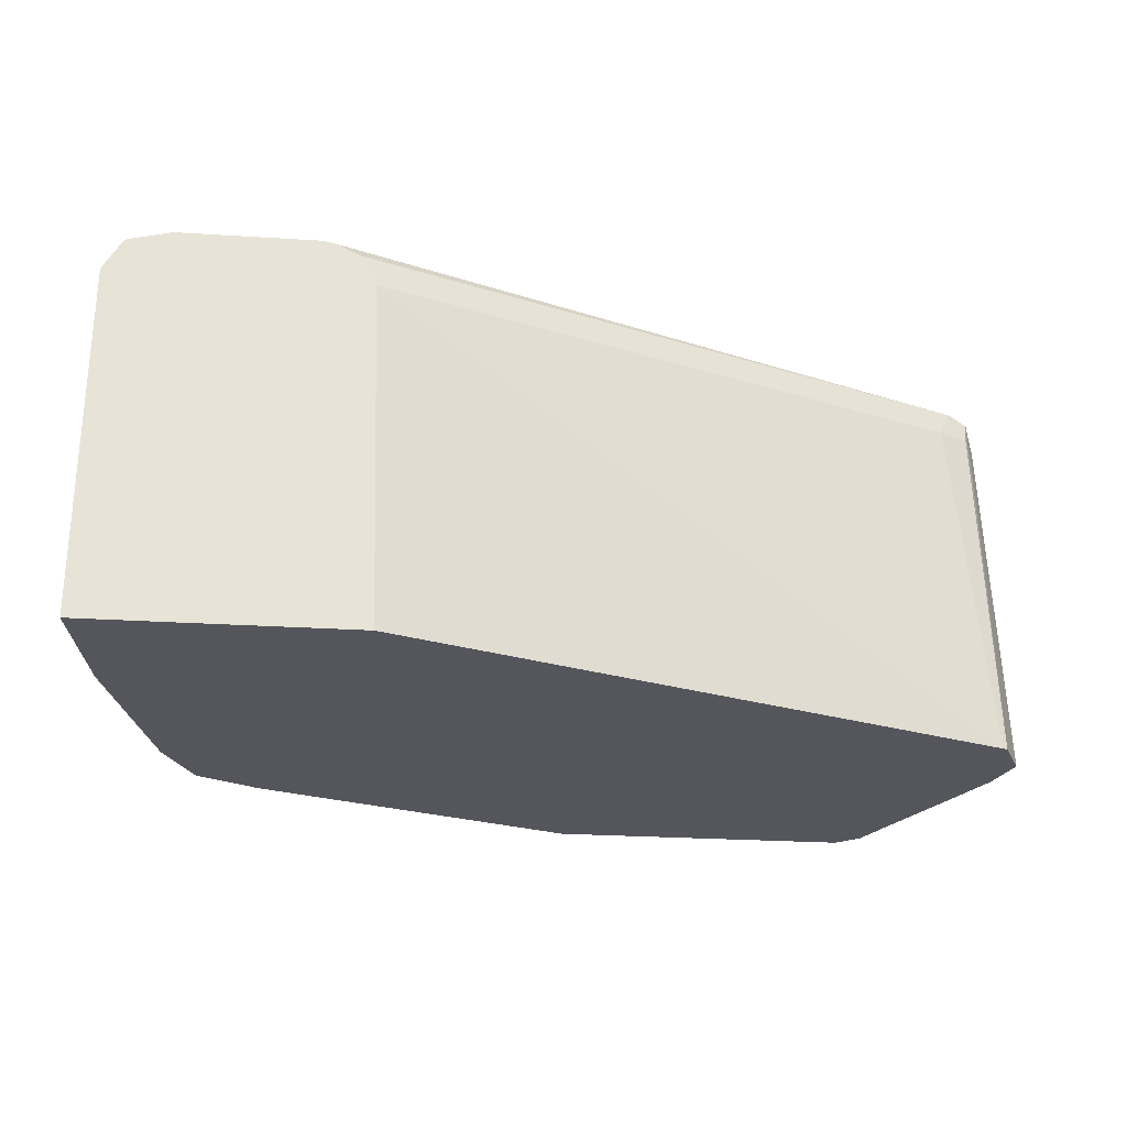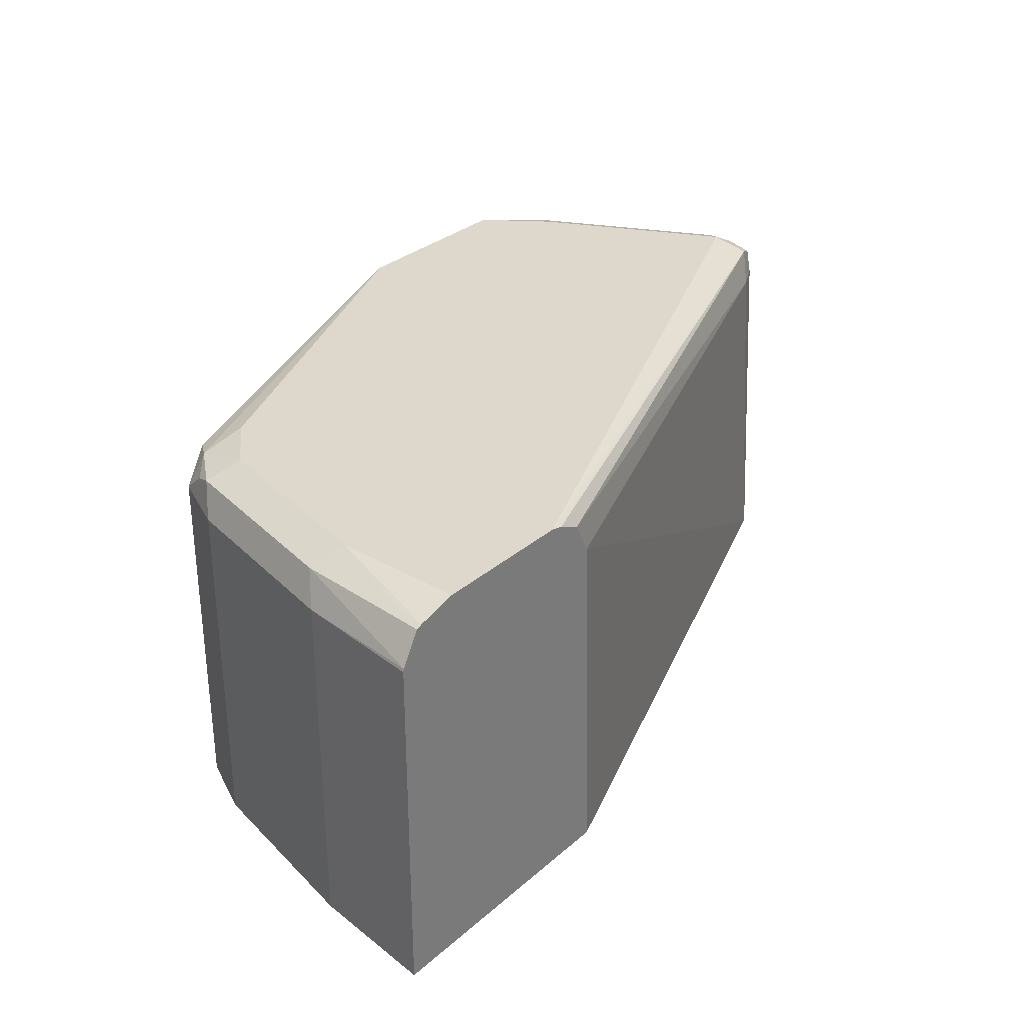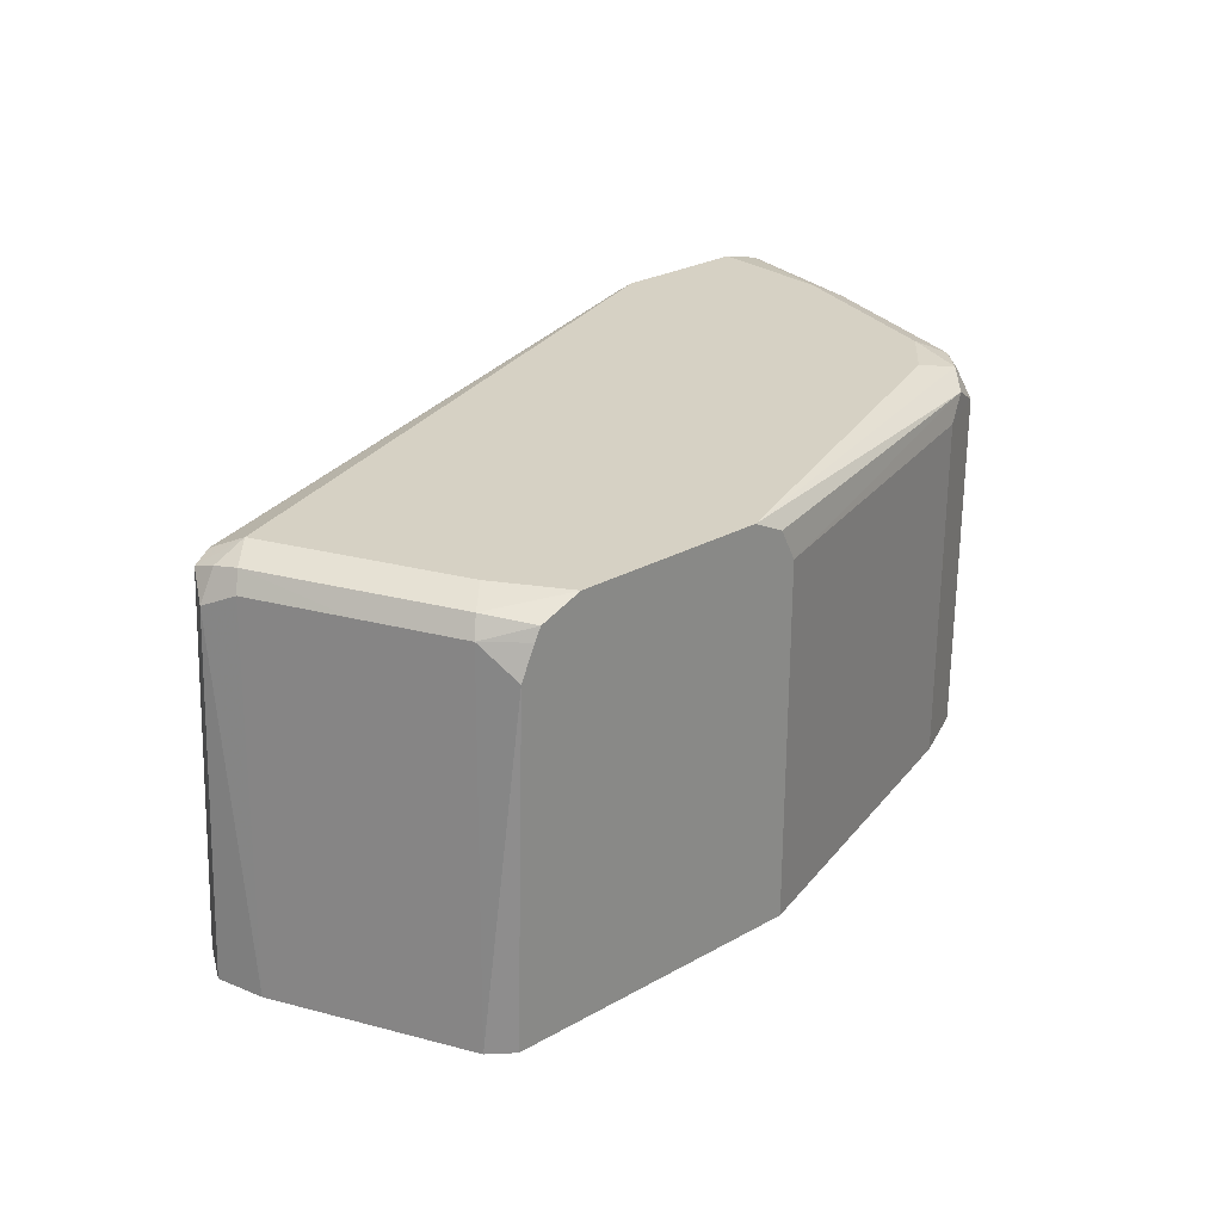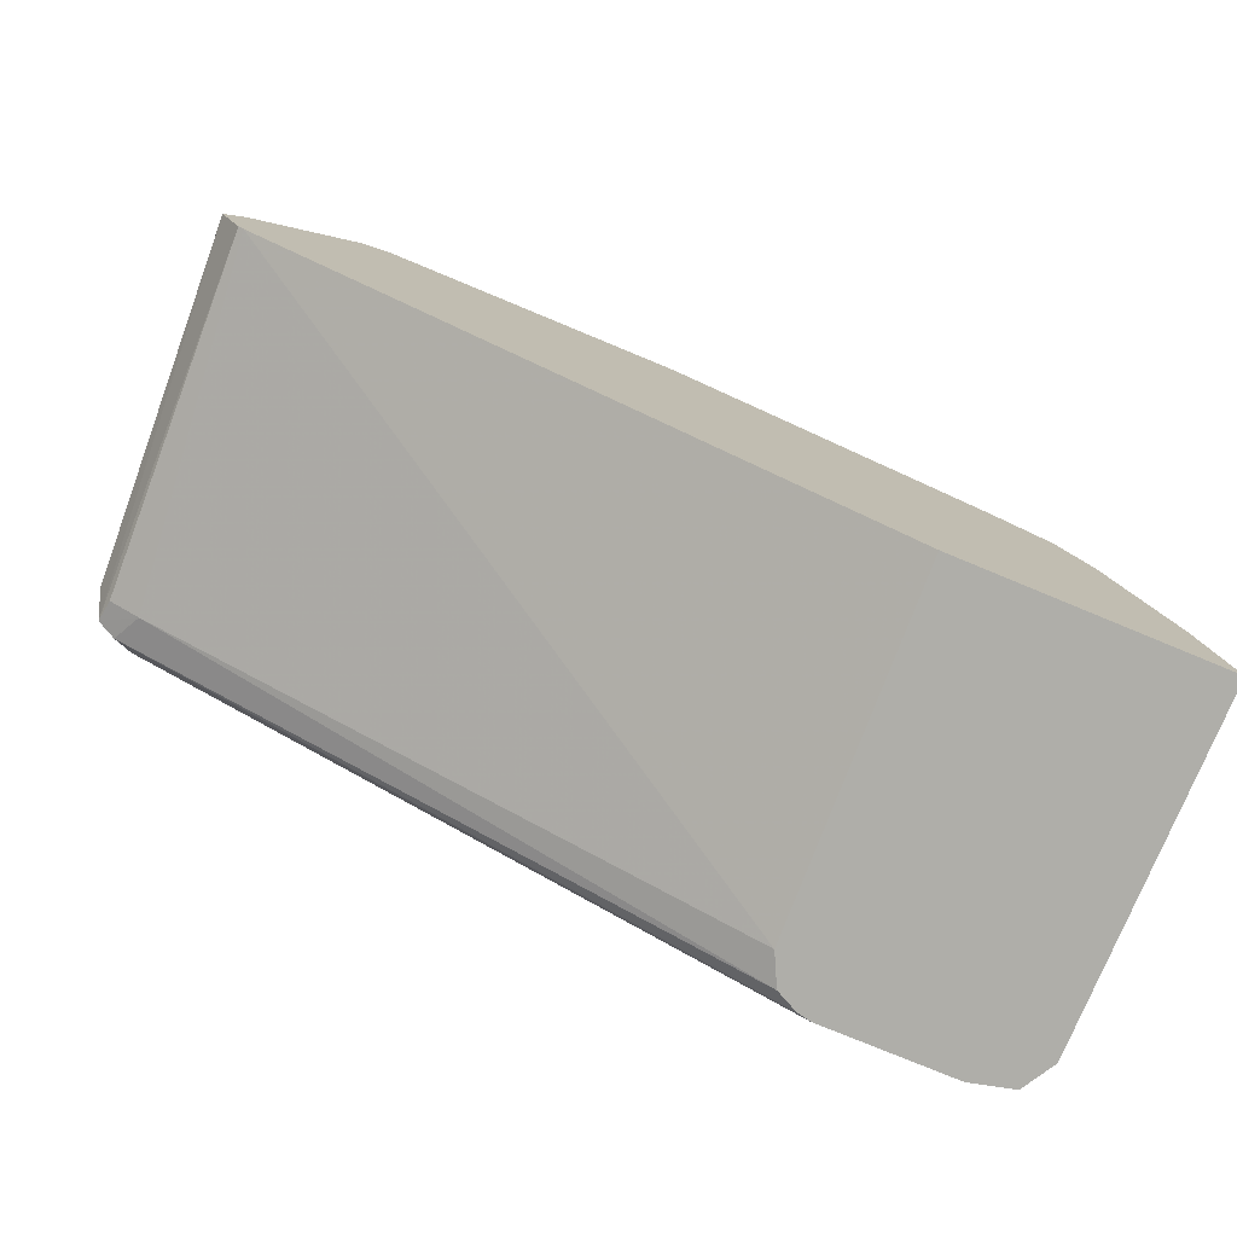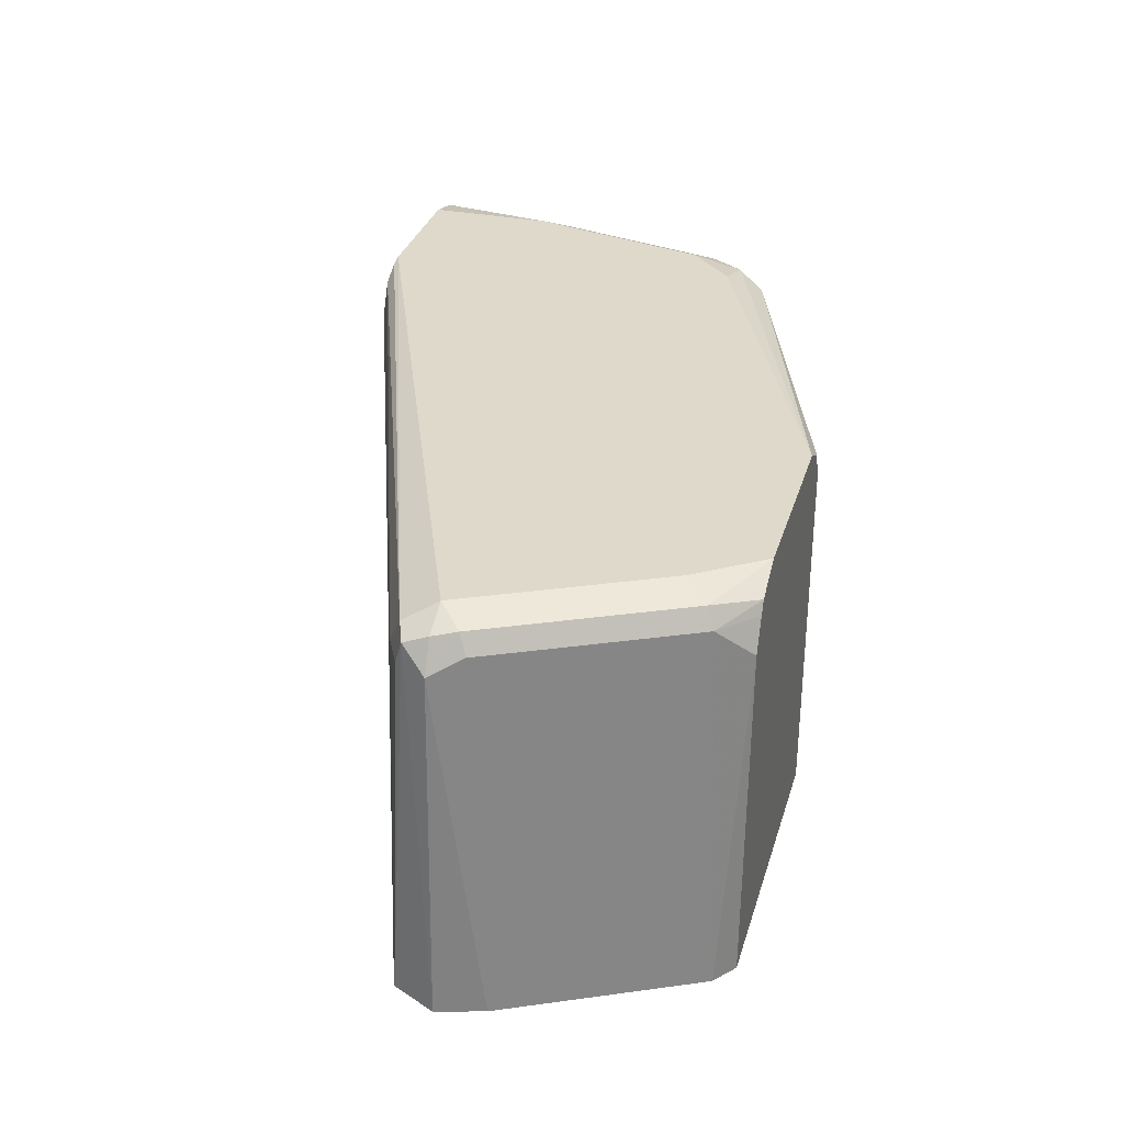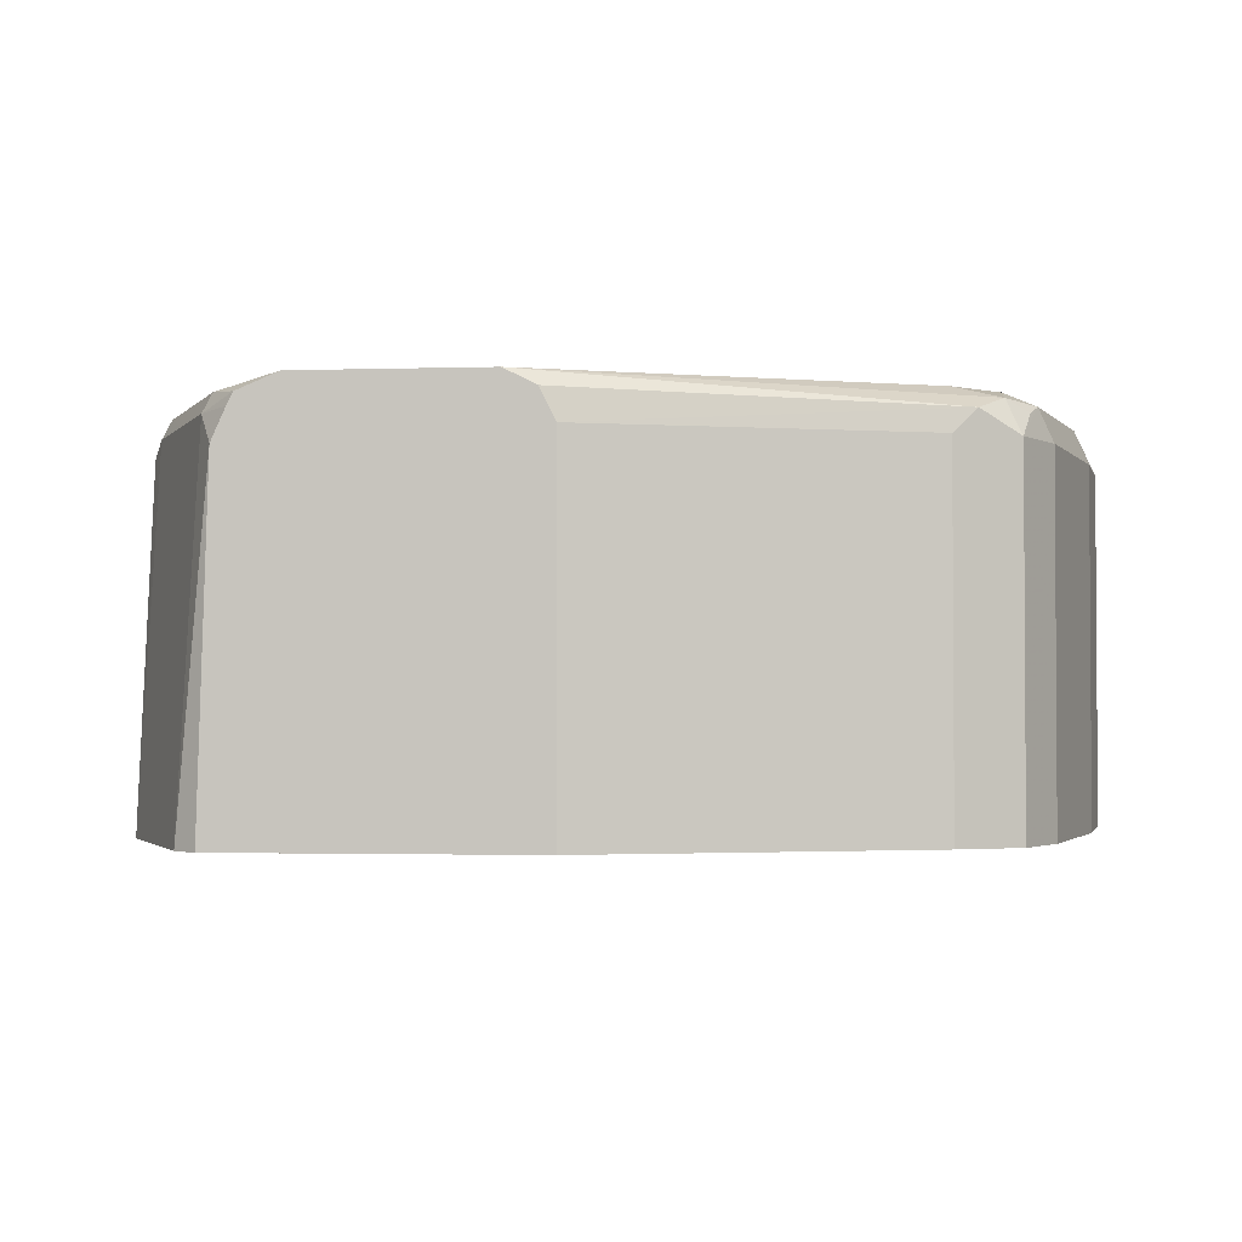
<metadata>
{"format":"obj","ext":"obj","renderer":"f3d","projection":"perspective","resolution":1024,"background":"white","views":[{"elev":-26.2,"azim":174.3,"up":"+Y"},{"elev":31.3,"azim":129.7,"up":"+Y"},{"elev":26.7,"azim":-41.2,"up":"+Y"},{"elev":-77.5,"azim":-22.5,"up":"+Z"},{"elev":31.8,"azim":-74.3,"up":"+Y"},{"elev":-2.1,"azim":6.3,"up":"+Y"}]}
</metadata>
<code>
v 0.8654 0.06126 0.2299
v 0.8654 -0.09462 0.2299
v 0.8651 0.06263 0.2299
v 0.8578 0.06126 0.286
v 0.8578 -0.09462 0.286
v 0.748 -0.09462 0.2299
v 0.8571 0.0764 0.2299
v 0.851 0.07488 0.2928
v 0.8306 0.07488 0.3744
v 0.8374 0.06126 0.3676
v 0.8374 -0.09462 0.3676
v 0.7531 0.06126 0.2299
v 0.4752 -0.09462 0.3268
v 0.8548 0.07735 0.2299
v 0.8374 0.0817 0.286
v 0.817 0.0817 0.3676
v 0.817 0.07659 0.3906
v 0.8272 0.07148 0.383
v 0.8238 0.06126 0.3949
v 0.8238 -0.09462 0.3949
v 0.7573 0.06965 0.2299
v 0.4902 0.06126 0.3268
v 0.473 -0.09462 0.3279
v 0.8374 0.0817 0.2299
v 0.7965 0.0817 0.3881
v 0.8067 0.07148 0.4034
v 0.6332 0.0817 0.4575
v 0.7965 0.06126 0.4085
v 0.8152 -0.09462 0.3992
v 0.7601 0.07531 0.2299
v 0.4766 0.06126 0.3336
v 0.4749 0.07148 0.337
v 0.4834 0.07488 0.3336
v 0.4637 -0.09462 0.3465
v 0.7761 0.0817 0.2299
v 0.6468 0.07488 0.4575
v 0.6536 0.06126 0.4575
v 0.5515 0.0817 0.4575
v 0.7965 -0.09462 0.4085
v 0.7703 0.08039 0.2299
v 0.4633 -0.09462 0.3472
v 0.4698 0.06126 0.3472
v 0.4766 0.07488 0.3472
v 0.4902 0.0817 0.3472
v 0.6536 -0.09462 0.4575
v 0.5311 0.0817 0.4289
v 0.5209 0.07659 0.4391
v 0.5338 0.07436 0.4575
v 0.4694 -0.09462 0.368
v 0.4766 0.06808 0.3608
v 0.48 0.07659 0.3574
v 0.5205 -0.09462 0.4575
v 0.5174 0.06808 0.4425
v 0.5311 0.06891 0.4575
v 0.5102 -0.09462 0.4497
v 0.497 0.06808 0.4017
v 0.5249 0.05515 0.4575
f 28 39 29
f 26 36 37
f 28 37 45
f 27 37 36
f 27 45 37
f 27 52 45
f 27 57 52
f 27 54 57
f 27 48 54
f 27 38 48
f 26 37 28
f 26 27 36
f 17 27 26
f 23 32 31
f 22 33 30
f 22 32 33
f 22 31 32
f 22 23 31
f 21 22 30
f 19 29 20
f 19 28 29
f 19 26 28
f 17 25 27
f 28 45 39
f 23 34 32
f 30 33 40
f 53 55 57
f 32 41 42
f 17 19 18
f 53 57 54
f 52 57 55
f 50 56 51
f 49 56 50
f 49 53 56
f 49 55 53
f 48 53 54
f 47 56 53
f 47 51 56
f 47 53 48
f 44 47 46
f 44 51 47
f 43 51 44
f 42 51 43
f 42 50 51
f 42 49 50
f 41 49 42
f 38 47 48
f 38 46 47
f 33 35 40
f 33 44 35
f 32 44 33
f 32 43 44
f 32 42 43
f 32 34 41
f 17 26 19
f 13 23 22
f 15 25 16
f 2 23 13
f 2 34 23
f 2 41 34
f 2 49 41
f 2 55 49
f 2 52 55
f 2 45 52
f 2 39 45
f 2 29 39
f 2 20 29
f 2 11 20
f 2 13 6
f 2 5 11
f 1 3 4
f 1 7 3
f 1 14 7
f 1 24 14
f 1 35 24
f 1 40 35
f 1 30 40
f 1 21 30
f 1 12 21
f 1 6 12
f 1 2 6
f 1 5 2
f 3 7 8
f 1 4 5
f 4 8 9
f 3 8 4
f 15 27 25
f 15 38 27
f 15 46 38
f 15 44 46
f 15 35 44
f 14 24 15
f 16 25 17
f 12 22 21
f 12 13 22
f 10 20 11
f 10 19 20
f 15 24 35
f 6 13 12
f 9 19 10
f 9 18 19
f 9 17 18
f 9 16 17
f 8 15 9
f 7 15 8
f 7 14 15
f 4 11 5
f 4 10 11
f 4 9 10
f 9 15 16

</code>
